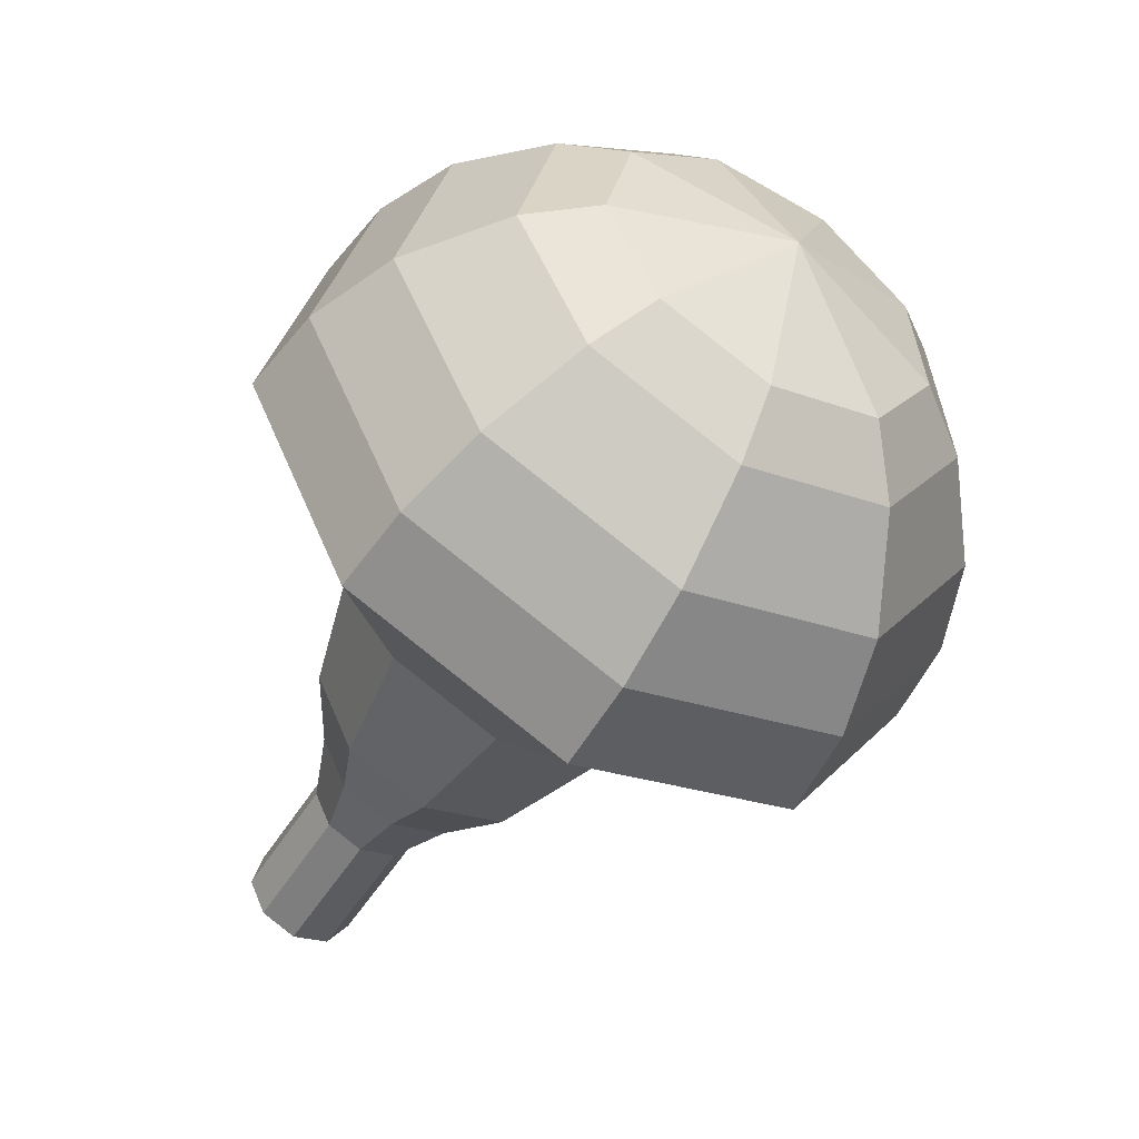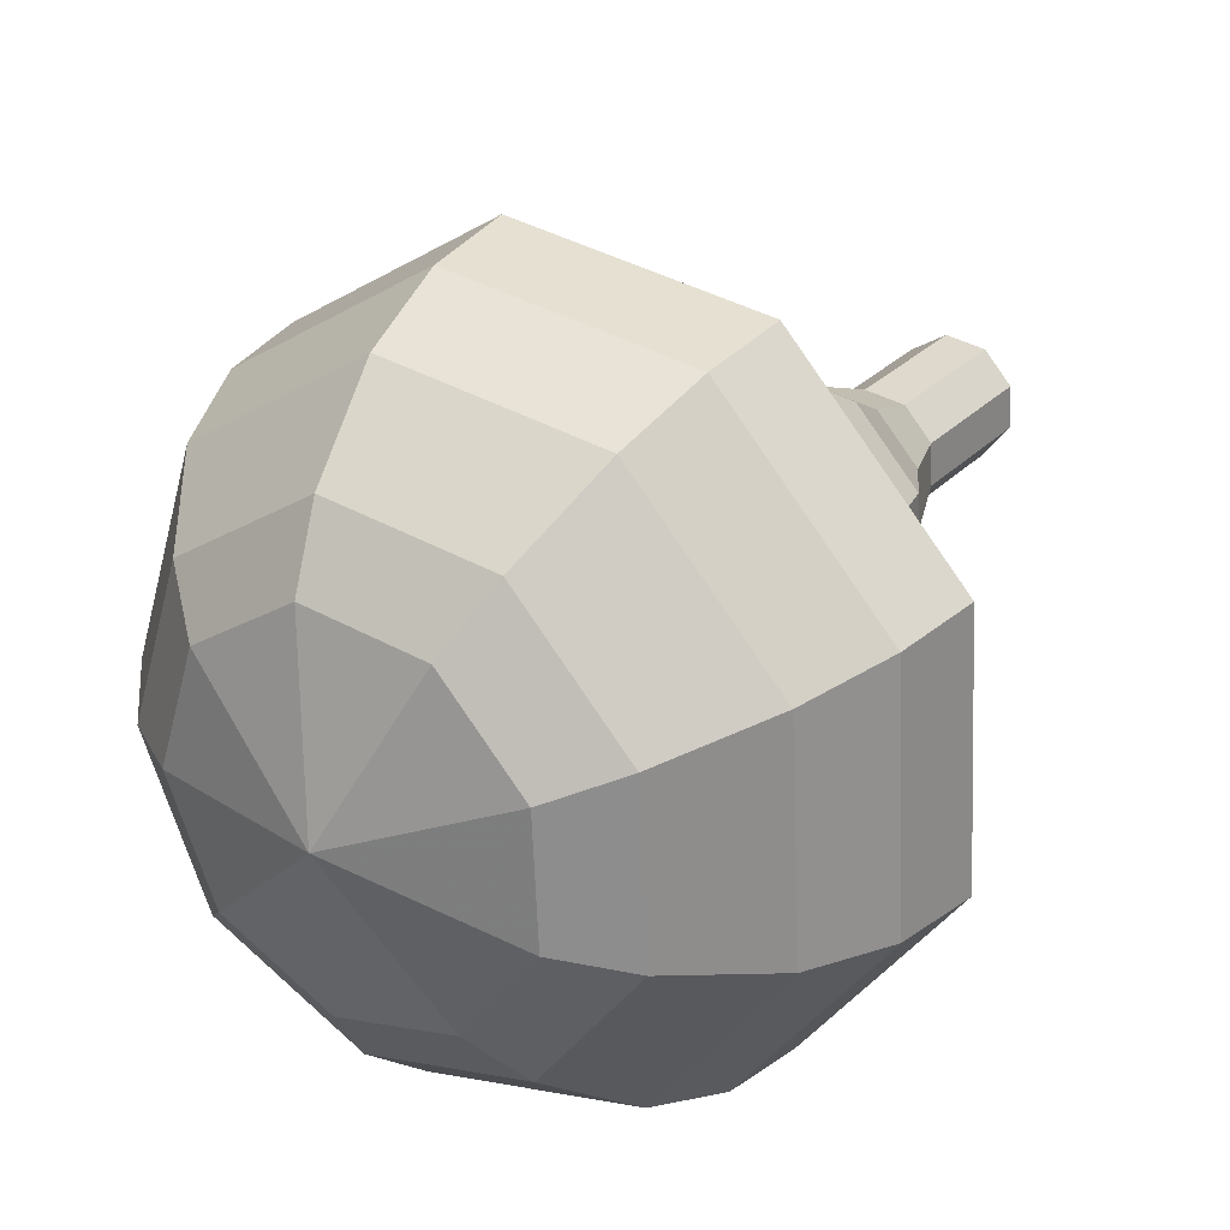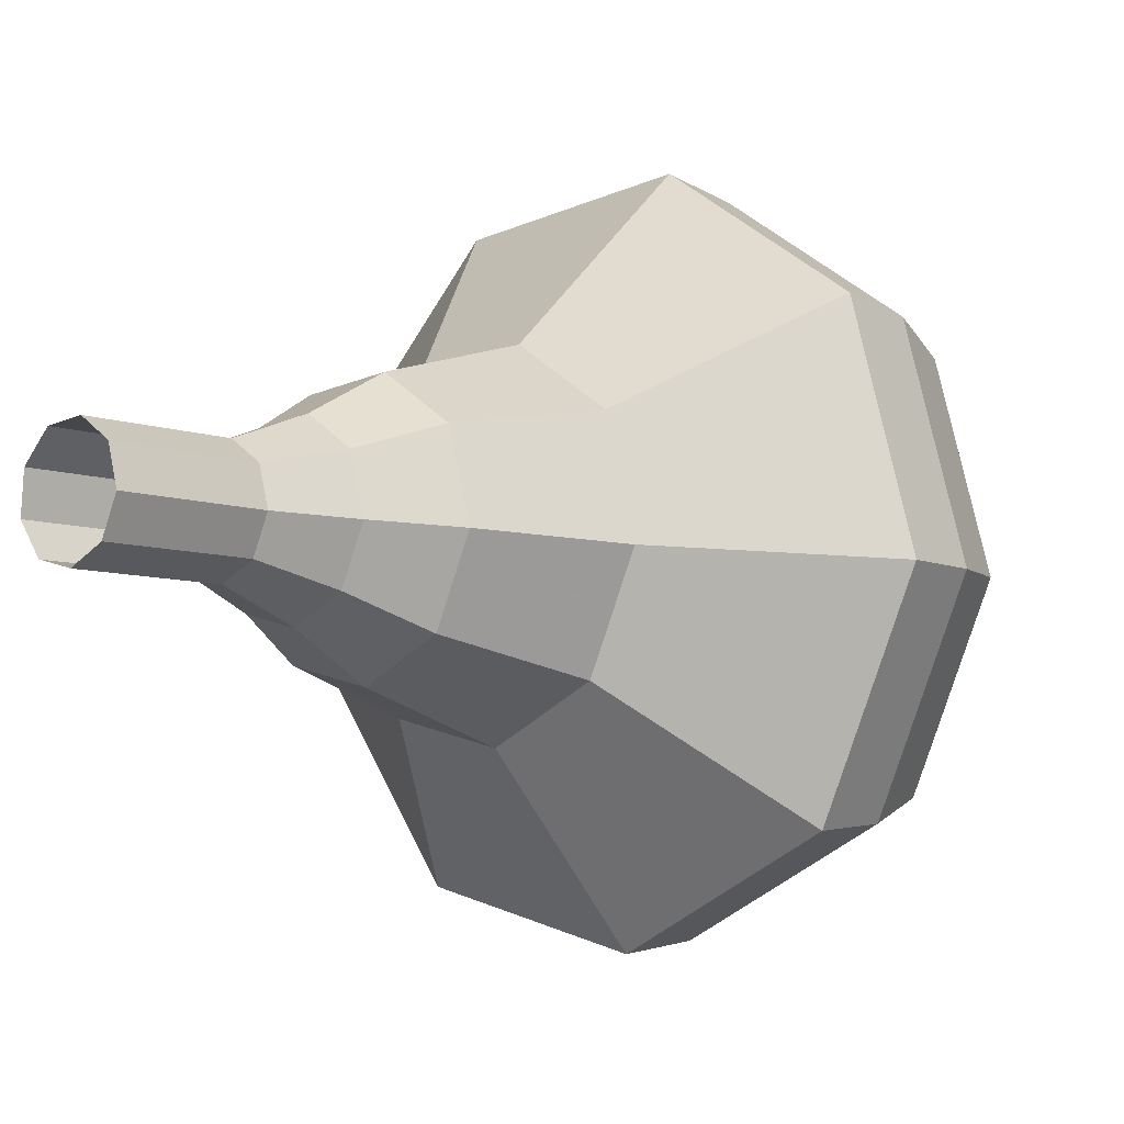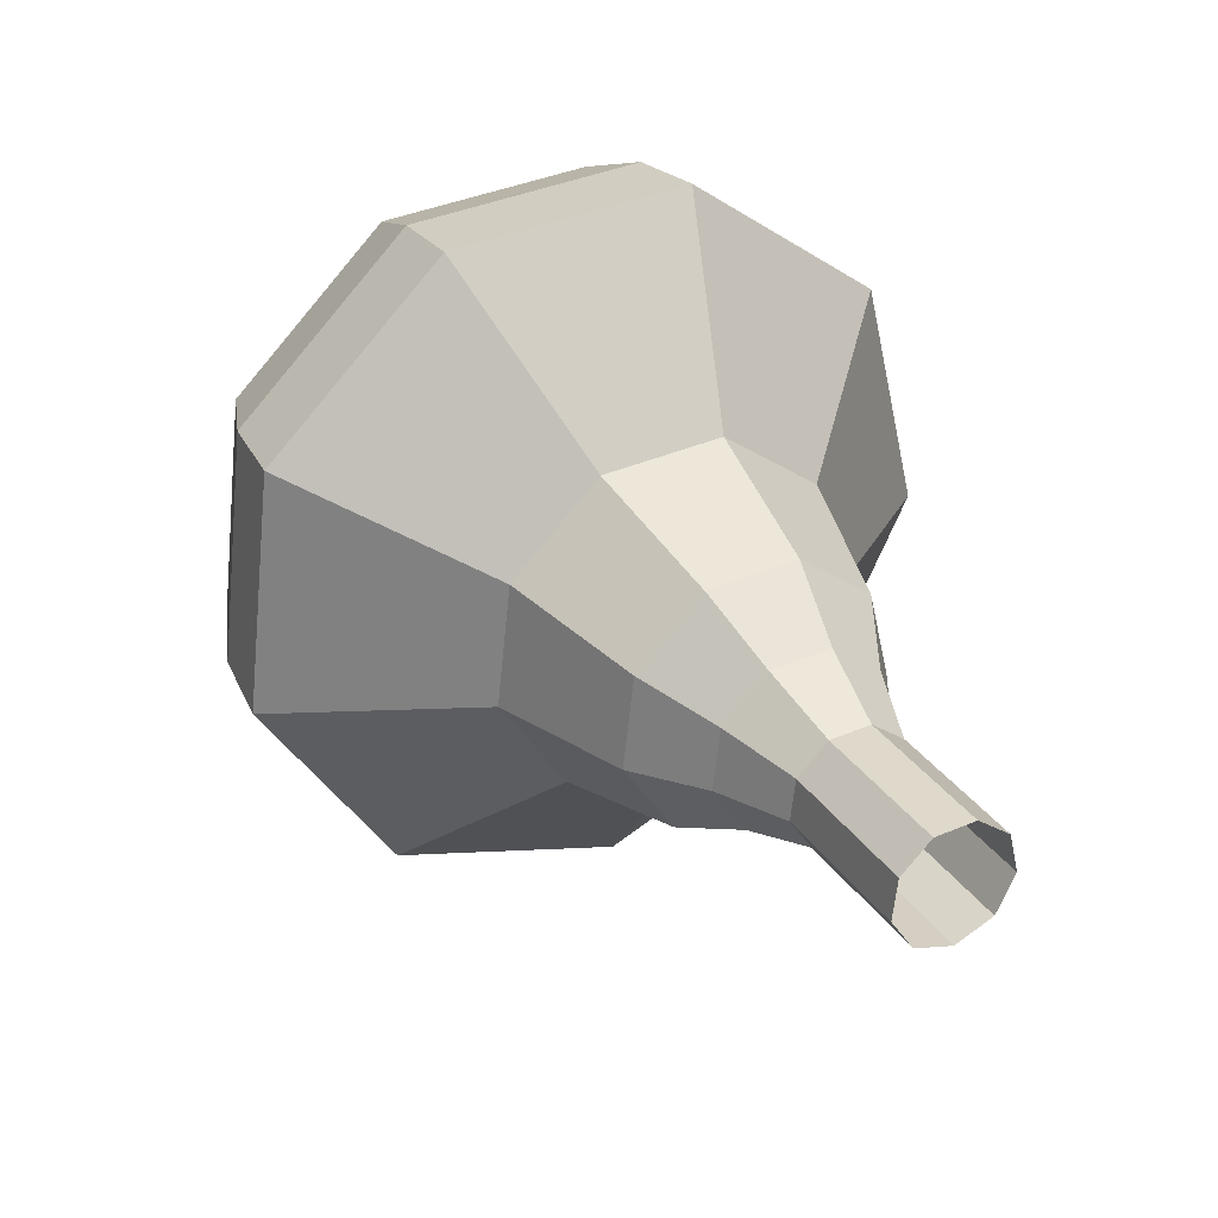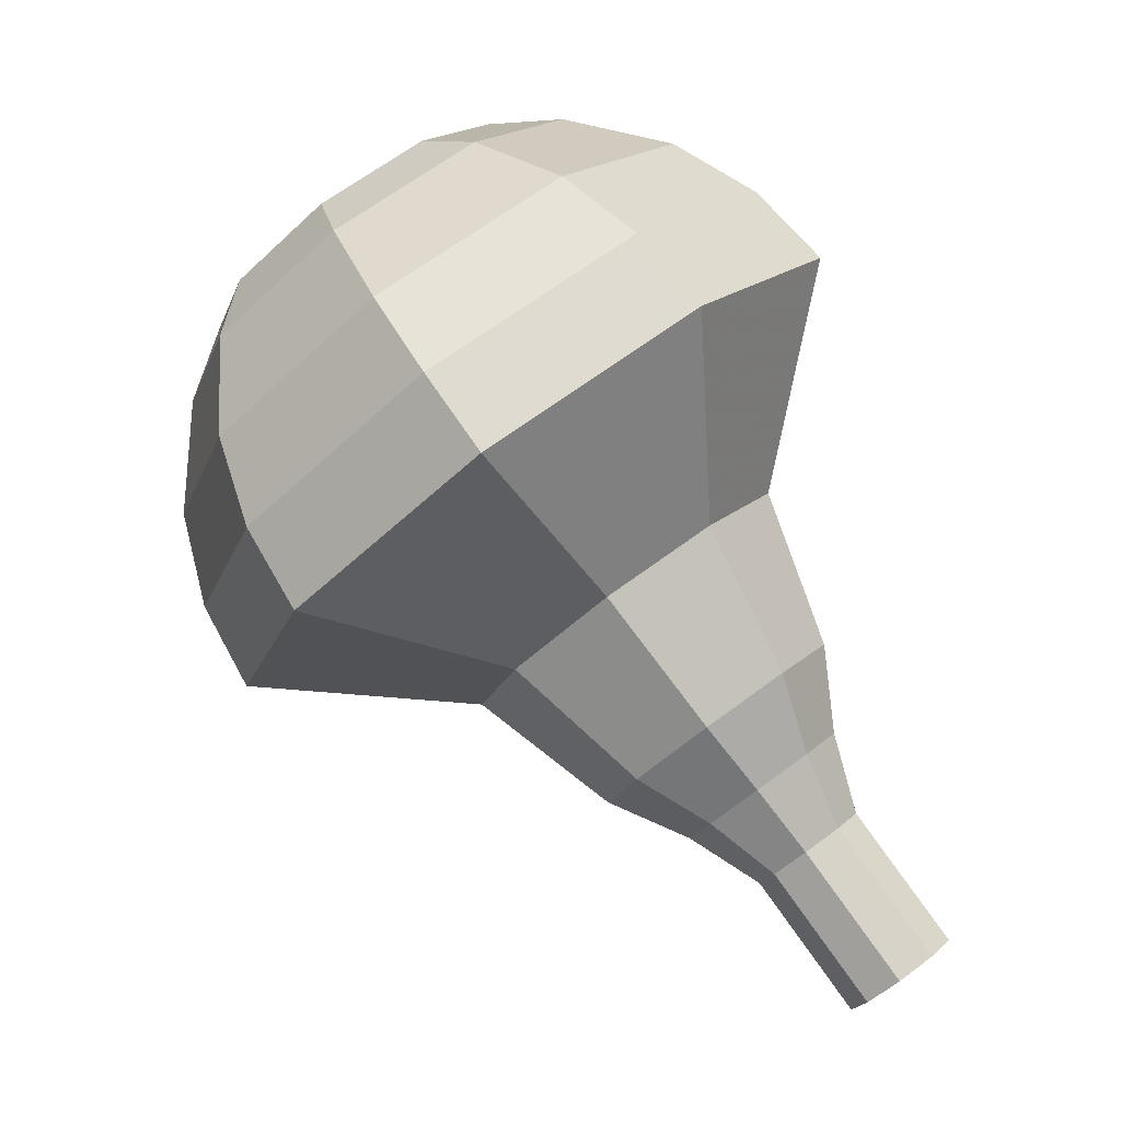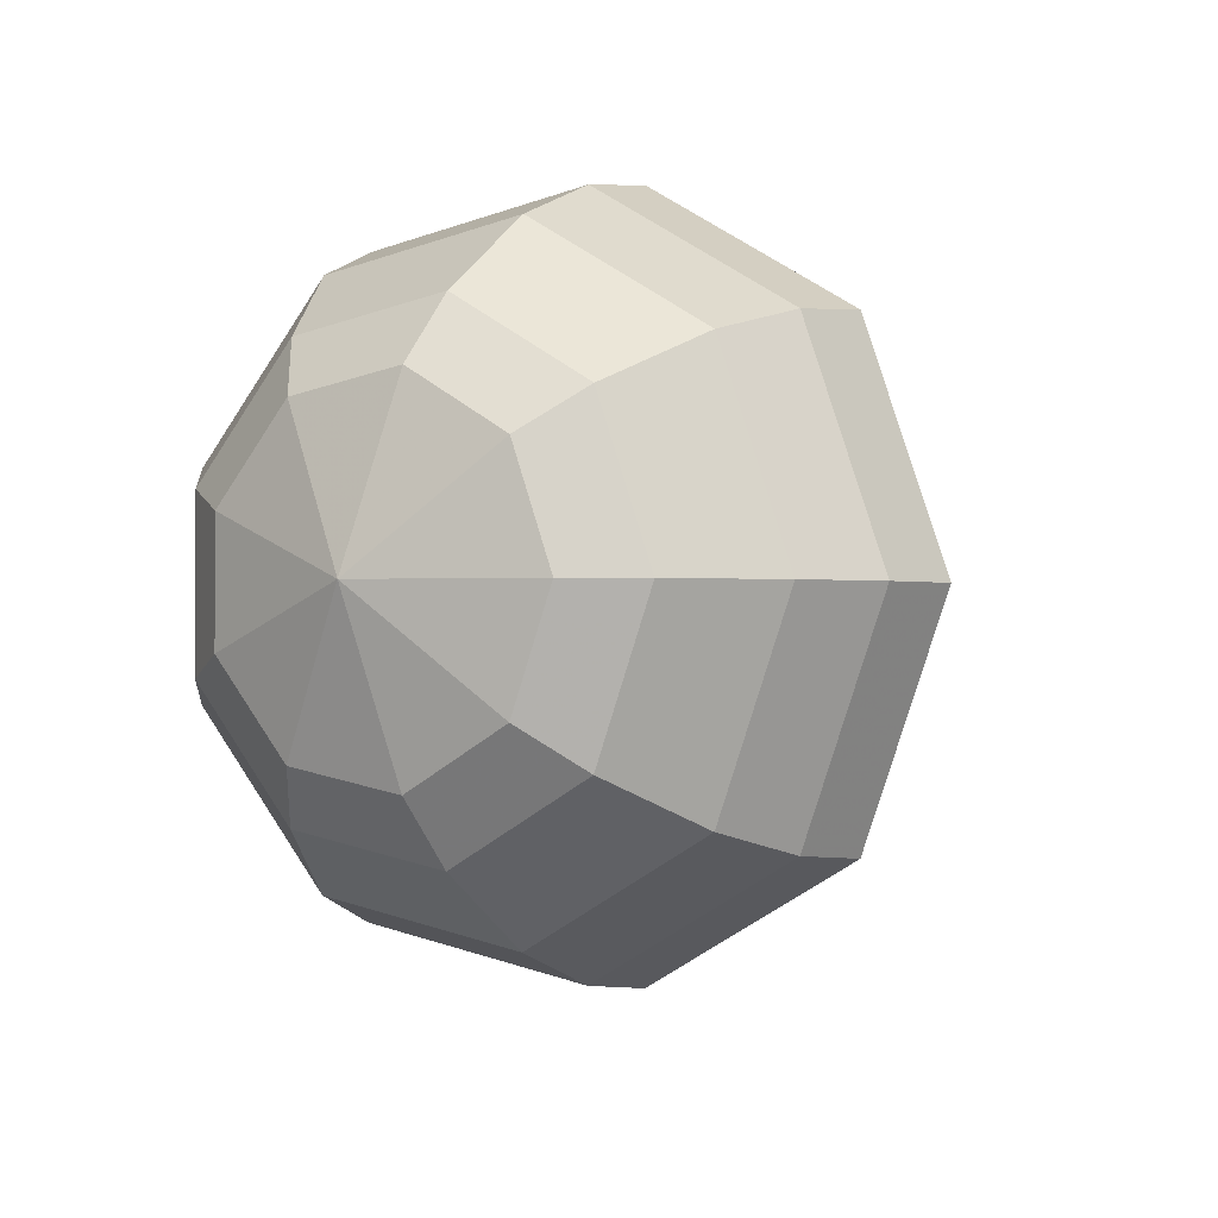
<metadata>
{"format":"obj","ext":"obj","renderer":"f3d","projection":"perspective","resolution":1024,"background":"white","views":[{"elev":59.5,"azim":160.3,"up":"+Z"},{"elev":19.8,"azim":-2.2,"up":"+Y"},{"elev":1.8,"azim":-173.0,"up":"+Y"},{"elev":-34.8,"azim":48.1,"up":"+Z"},{"elev":-13.6,"azim":2.1,"up":"+Z"},{"elev":72.1,"azim":-14.2,"up":"+Z"}]}
</metadata>
<code>
g tube1
v 153.2 153.6 99.76
v 152.6 153.2 99.28
v 152.4 152.4 99.03
v 152.6 151.6 99.12
v 153.3 151.2 99.5
v 153.9 151.3 100
v 154.4 151.9 100.4
v 154.3 152.8 100.5
v 153.8 153.5 100.2
v 153.2 153.6 99.76
v 152.2 153.4 101
v 151.7 153 100.6
v 151.5 152.2 100.3
v 151.7 151.4 100.4
v 152.3 151 100.8
v 153 151.1 101.3
v 153.4 151.8 101.7
v 153.4 152.6 101.8
v 152.9 153.3 101.5
v 152.2 153.4 101
v 151.3 153.3 102.3
v 150.7 152.9 101.8
v 150.5 152.1 101.6
v 150.8 151.3 101.7
v 151.4 150.8 102.1
v 152.1 151 102.6
v 152.5 151.6 103
v 152.5 152.4 103
v 152 153.1 102.8
v 151.3 153.3 102.3
v 150.3 153.7 103.6
v 149.4 153.1 102.9
v 149.1 151.9 102.5
v 149.5 150.7 102.6
v 150.4 150 103.2
v 151.5 150.2 104
v 152.1 151.2 104.6
v 152 152.5 104.7
v 151.3 153.5 104.3
v 150.3 153.7 103.6
v 149.2 154.5 104.9
v 147.9 153.5 103.8
v 147.4 151.8 103.2
v 148 150 103.4
v 149.4 149 104.3
v 150.9 149.2 105.4
v 151.9 150.7 106.3
v 151.8 152.6 106.5
v 150.7 154.1 105.9
v 149.2 154.5 104.9
v 147.2 155 107.4
v 145.4 153.8 106
v 144.8 151.4 105.3
v 145.6 149 105.5
v 147.5 147.7 106.7
v 149.5 148.1 108.2
v 150.8 150 109.4
v 150.7 152.5 109.6
v 149.2 154.5 108.9
v 147.2 155 107.4
v 144.6 158.4 110
v 141.1 155.9 107.1
v 139.9 151.2 105.6
v 141.5 146.3 106.2
v 145.3 143.7 108.5
v 149.3 144.5 111.5
v 151.8 148.3 113.8
v 151.6 153.4 114.4
v 148.8 157.4 112.9
v 144.6 158.4 110
v 143.6 157.9 111.5
v 140.2 155.6 108.7
v 139 151 107.3
v 140.6 146.3 107.8
v 144.2 143.7 110
v 148.1 144.5 113
v 150.6 148.2 115.2
v 150.3 153.1 115.7
v 147.6 157 114.3
v 143.6 157.9 111.5
v 142.6 157 113
v 139.6 154.9 110.6
v 138.5 150.7 109.2
v 140 146.6 109.7
v 143.2 144.3 111.7
v 146.7 144.9 114.3
v 148.9 148.2 116.4
v 148.7 152.7 116.8
v 146.2 156.1 115.5
v 142.6 157 113
v 141.8 155.3 114.5
v 139.5 153.6 112.6
v 138.7 150.5 111.6
v 139.8 147.3 112
v 142.2 145.5 113.5
v 144.9 146.1 115.5
v 146.6 148.6 117.1
v 146.4 152 117.4
v 144.6 154.6 116.4
v 141.8 155.3 114.5
v 141.5 153.8 115.3
v 139.8 152.7 113.9
v 139.2 150.4 113.2
v 140 148 113.4
v 141.8 146.7 114.6
v 143.8 147.1 116
v 145 149 117.2
v 144.9 151.4 117.4
v 143.5 153.4 116.7
v 141.5 153.8 115.3
v 141.6 150.2 116
v 141.6 150.2 116
v 141.6 150.2 116
v 141.6 150.2 116
v 141.6 150.2 116
v 141.6 150.2 116
v 141.6 150.2 116
v 141.6 150.2 116
v 141.6 150.2 116
v 141.6 150.2 116
f 1 2 12
f 12 11 1
f 2 3 13
f 13 12 2
f 3 4 14
f 14 13 3
f 4 5 15
f 15 14 4
f 5 6 16
f 16 15 5
f 6 7 17
f 17 16 6
f 7 8 18
f 18 17 7
f 8 9 19
f 19 18 8
f 9 10 20
f 20 19 9
f 11 12 22
f 22 21 11
f 12 13 23
f 23 22 12
f 13 14 24
f 24 23 13
f 14 15 25
f 25 24 14
f 15 16 26
f 26 25 15
f 16 17 27
f 27 26 16
f 17 18 28
f 28 27 17
f 18 19 29
f 29 28 18
f 19 20 30
f 30 29 19
f 21 22 32
f 32 31 21
f 22 23 33
f 33 32 22
f 23 24 34
f 34 33 23
f 24 25 35
f 35 34 24
f 25 26 36
f 36 35 25
f 26 27 37
f 37 36 26
f 27 28 38
f 38 37 27
f 28 29 39
f 39 38 28
f 29 30 40
f 40 39 29
f 31 32 42
f 42 41 31
f 32 33 43
f 43 42 32
f 33 34 44
f 44 43 33
f 34 35 45
f 45 44 34
f 35 36 46
f 46 45 35
f 36 37 47
f 47 46 36
f 37 38 48
f 48 47 37
f 38 39 49
f 49 48 38
f 39 40 50
f 50 49 39
f 41 42 52
f 52 51 41
f 42 43 53
f 53 52 42
f 43 44 54
f 54 53 43
f 44 45 55
f 55 54 44
f 45 46 56
f 56 55 45
f 46 47 57
f 57 56 46
f 47 48 58
f 58 57 47
f 48 49 59
f 59 58 48
f 49 50 60
f 60 59 49
f 51 52 62
f 62 61 51
f 52 53 63
f 63 62 52
f 53 54 64
f 64 63 53
f 54 55 65
f 65 64 54
f 55 56 66
f 66 65 55
f 56 57 67
f 67 66 56
f 57 58 68
f 68 67 57
f 58 59 69
f 69 68 58
f 59 60 70
f 70 69 59
f 61 62 72
f 72 71 61
f 62 63 73
f 73 72 62
f 63 64 74
f 74 73 63
f 64 65 75
f 75 74 64
f 65 66 76
f 76 75 65
f 66 67 77
f 77 76 66
f 67 68 78
f 78 77 67
f 68 69 79
f 79 78 68
f 69 70 80
f 80 79 69
f 71 72 82
f 82 81 71
f 72 73 83
f 83 82 72
f 73 74 84
f 84 83 73
f 74 75 85
f 85 84 74
f 75 76 86
f 86 85 75
f 76 77 87
f 87 86 76
f 77 78 88
f 88 87 77
f 78 79 89
f 89 88 78
f 79 80 90
f 90 89 79
f 81 82 92
f 92 91 81
f 82 83 93
f 93 92 82
f 83 84 94
f 94 93 83
f 84 85 95
f 95 94 84
f 85 86 96
f 96 95 85
f 86 87 97
f 97 96 86
f 87 88 98
f 98 97 87
f 88 89 99
f 99 98 88
f 89 90 100
f 100 99 89
f 91 92 102
f 102 101 91
f 92 93 103
f 103 102 92
f 93 94 104
f 104 103 93
f 94 95 105
f 105 104 94
f 95 96 106
f 106 105 95
f 96 97 107
f 107 106 96
f 97 98 108
f 108 107 97
f 98 99 109
f 109 108 98
f 99 100 110
f 110 109 99
f 101 102 112
f 112 111 101
f 102 103 113
f 113 112 102
f 103 104 114
f 114 113 103
f 104 105 115
f 115 114 104
f 105 106 116
f 116 115 105
f 106 107 117
f 117 116 106
f 107 108 118
f 118 117 107
f 108 109 119
f 119 118 108
f 109 110 120
f 120 119 109
g

</code>
